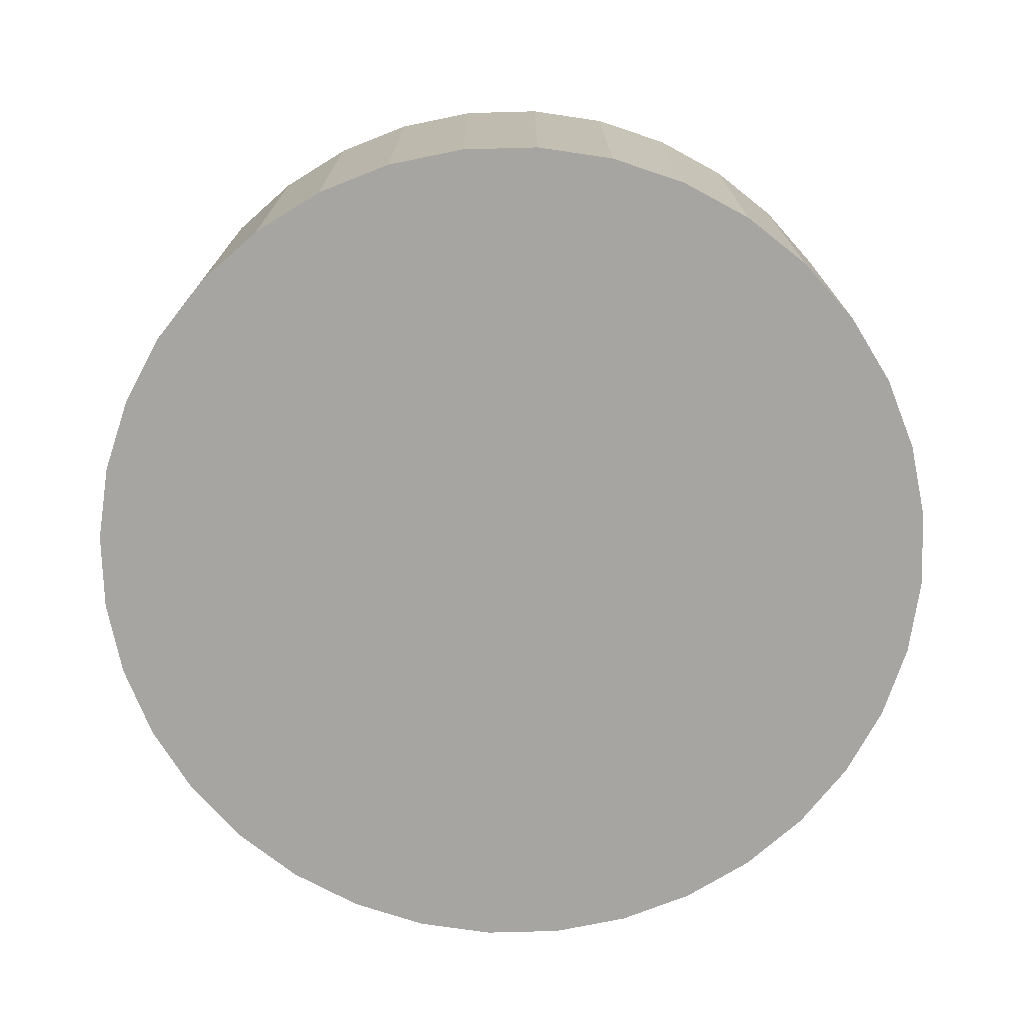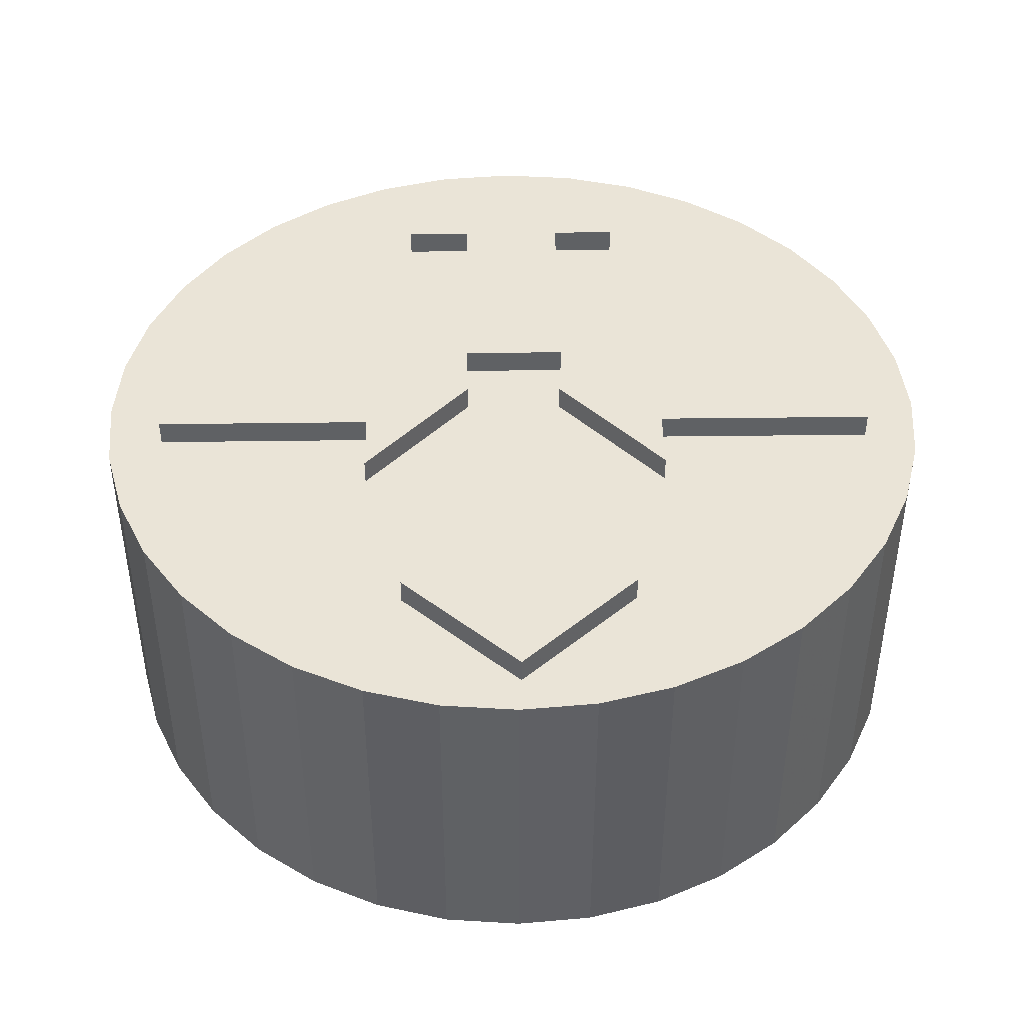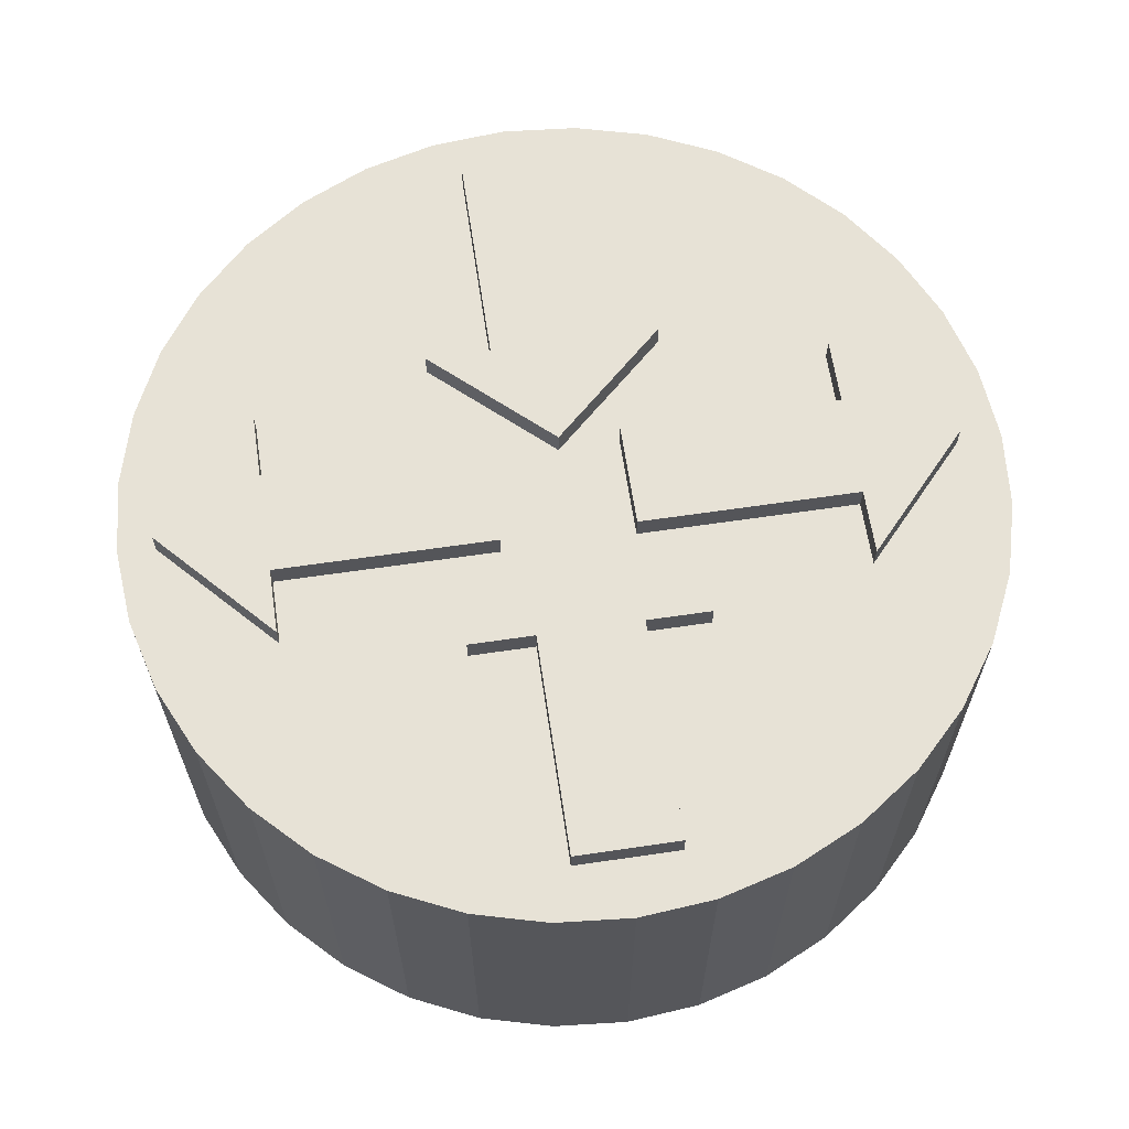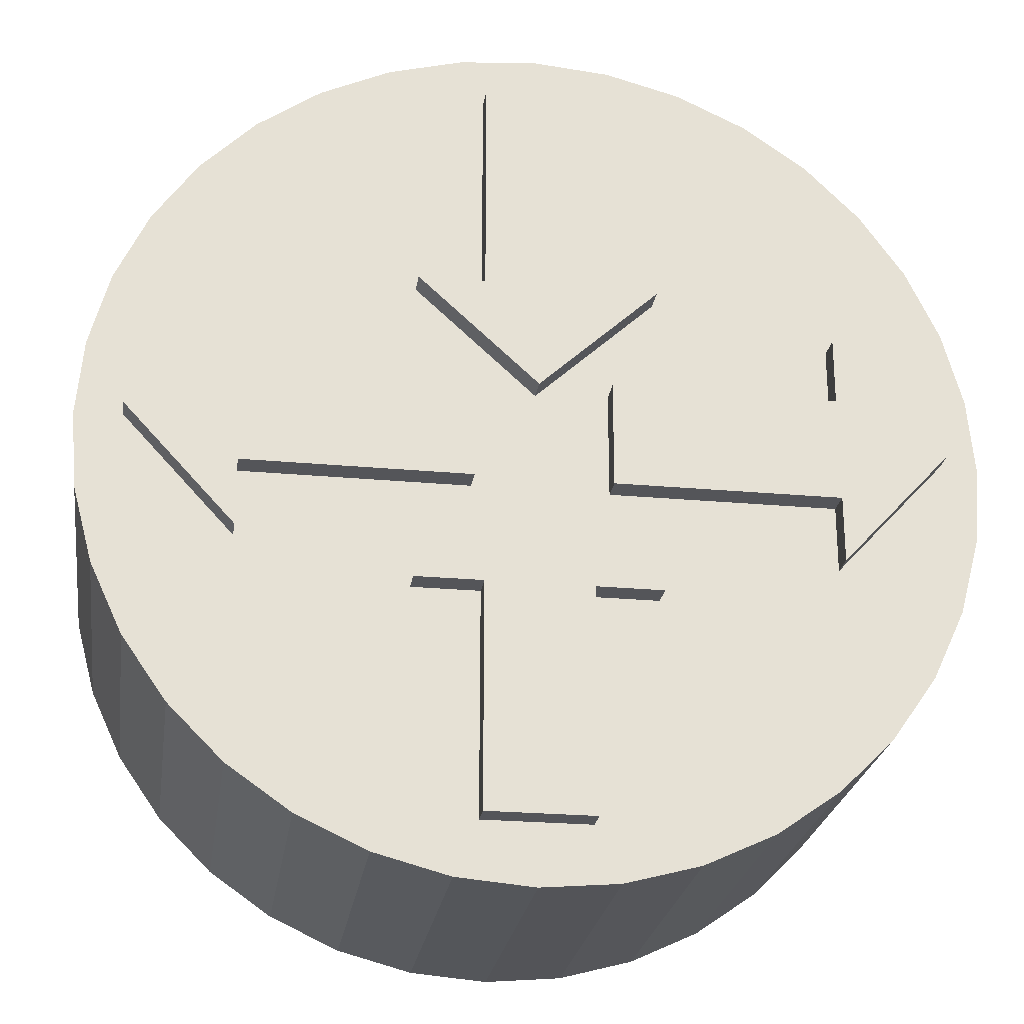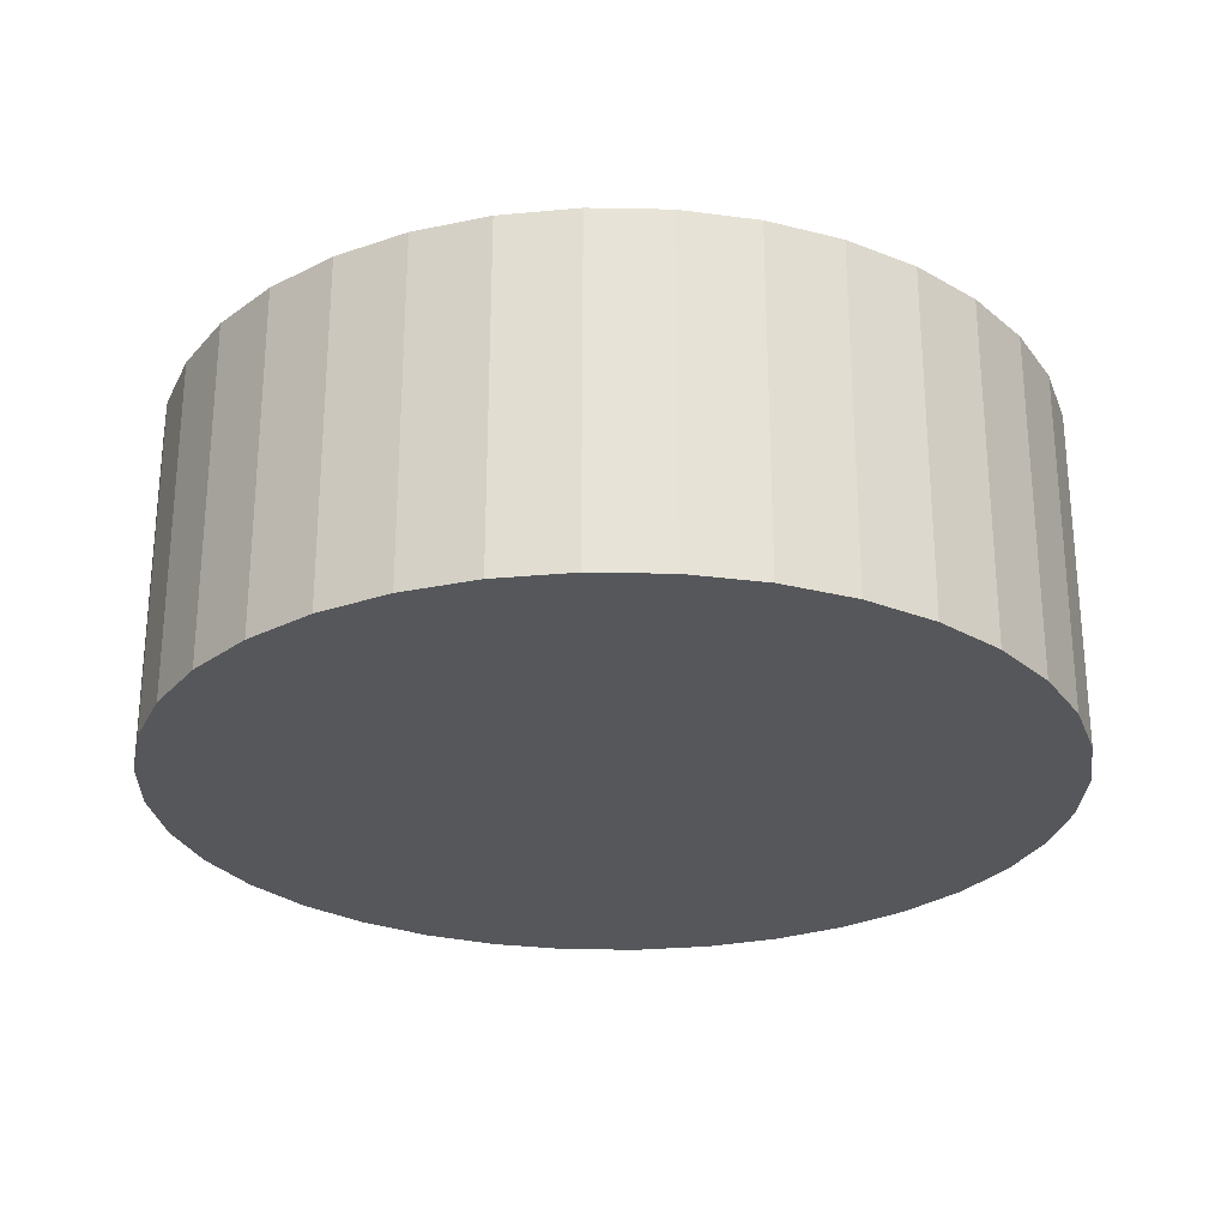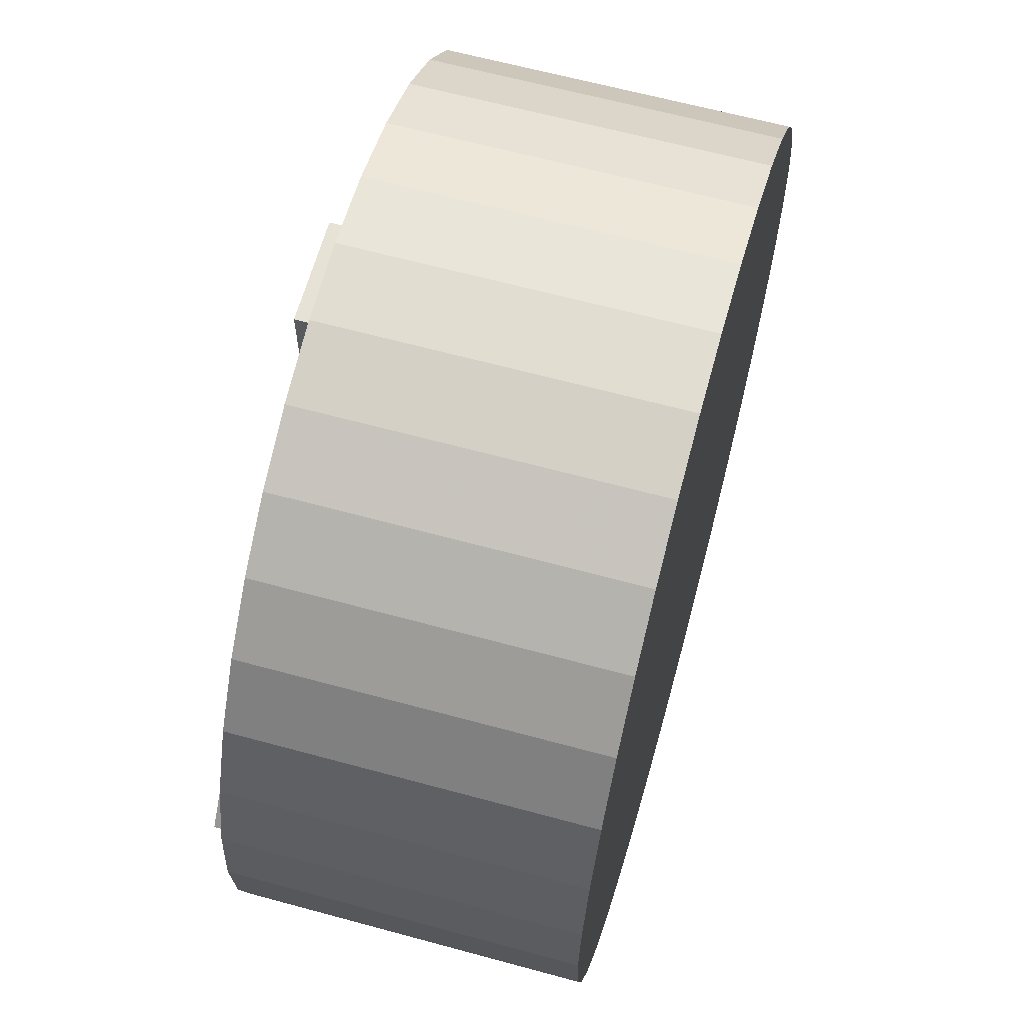
<metadata>
{"format":"obj","ext":"obj","renderer":"f3d","projection":"perspective","resolution":1024,"background":"white","views":[{"elev":-73.6,"azim":136.6,"up":"+Y"},{"elev":43.7,"azim":-90.9,"up":"+Y"},{"elev":63.7,"azim":-8.5,"up":"+Y"},{"elev":-24.8,"azim":171.6,"up":"+Z"},{"elev":-26.7,"azim":-86.7,"up":"+Y"},{"elev":63.6,"azim":-74.6,"up":"+Z"}]}
</metadata>
<code>
v 0.01586 25.12 -2.458
v -8.018 25.12 -9.842
v -3.569 25.12 -9.842
v -3.569 25.12 -24.93
v 3.55 25.12 -24.93
v 3.527 25.12 -9.861
v 8.018 25.12 -9.861
v 0.01586 20.22 -2.458
v -8.018 20.22 -9.842
v -3.569 20.22 -9.842
v -3.569 20.22 -24.93
v 3.55 20.22 -24.93
v 3.527 20.22 -9.861
v 8.018 20.22 -9.861
v -0.01586 25.12 4.293
v 8.018 25.12 11.68
v 3.569 25.12 11.68
v 3.569 25.12 26.77
v -3.55 25.12 26.77
v -3.527 25.12 11.7
v -8.018 25.12 11.7
v -0.01586 20.22 4.293
v 8.018 20.22 11.68
v 3.569 20.22 11.68
v 3.569 20.22 26.77
v -3.55 20.22 26.77
v -3.527 20.22 11.7
v -8.018 20.22 11.7
v 26.66 25.12 0.9884
v 19.28 25.12 9.022
v 19.28 25.12 4.573
v 4.192 25.12 4.573
v 4.192 25.12 -2.546
v 19.26 25.12 -2.523
v 19.26 25.12 -7.014
v 26.66 20.22 0.9884
v 19.28 20.22 9.022
v 19.28 20.22 4.573
v 4.192 20.22 4.573
v 4.192 20.22 -2.546
v 19.26 20.22 -2.523
v 19.26 20.22 -7.014
v -27.36 25.12 1.02
v -19.97 25.12 -7.014
v -19.97 25.12 -2.565
v -4.883 25.12 -2.565
v -4.883 25.12 4.555
v -19.95 25.12 4.532
v -19.95 25.12 9.022
v -27.36 20.22 1.02
v -19.97 20.22 -7.014
v -19.97 20.22 -2.565
v -4.883 20.22 -2.565
v -4.883 20.22 4.555
v -19.95 20.22 4.532
v -19.95 20.22 9.022
v -0.07208 0 0.8199
v -0.07208 23.37 0.8199
v -0.07208 0 -29.03
v -0.07208 23.37 -29.03
v 5.112 0 -28.58
v 5.112 23.37 -28.58
v 10.14 0 -27.23
v 10.14 23.37 -27.23
v 14.85 0 -25.03
v 14.85 23.37 -25.03
v 19.12 0 -22.05
v 19.12 23.37 -22.05
v 22.8 0 -18.37
v 22.8 23.37 -18.37
v 25.78 0 -14.11
v 25.78 23.37 -14.11
v 27.98 0 -9.39
v 27.98 23.37 -9.39
v 29.33 0 -4.364
v 29.33 23.37 -4.364
v 29.78 0 0.8199
v 29.78 23.37 0.8199
v 29.33 0 6.004
v 29.33 23.37 6.004
v 27.98 0 11.03
v 27.98 23.37 11.03
v 25.78 0 15.75
v 25.78 23.37 15.75
v 22.8 0 20.01
v 22.8 23.37 20.01
v 19.12 0 23.69
v 19.12 23.37 23.69
v 14.85 0 26.67
v 14.85 23.37 26.67
v 10.14 0 28.87
v 10.14 23.37 28.87
v 5.112 0 30.22
v 5.112 23.37 30.22
v -0.07208 0 30.67
v -0.07208 23.37 30.67
v -5.256 0 30.22
v -5.256 23.37 30.22
v -10.28 0 28.87
v -10.28 23.37 28.87
v -15 0 26.67
v -15 23.37 26.67
v -19.26 0 23.69
v -19.26 23.37 23.69
v -22.94 0 20.01
v -22.94 23.37 20.01
v -25.93 0 15.75
v -25.93 23.37 15.75
v -28.12 0 11.03
v -28.12 23.37 11.03
v -29.47 0 6.004
v -29.47 23.37 6.004
v -29.93 0 0.8199
v -29.93 23.37 0.8199
v -29.47 0 -4.364
v -29.47 23.37 -4.364
v -28.12 0 -9.39
v -28.12 23.37 -9.39
v -25.93 0 -14.11
v -25.93 23.37 -14.11
v -22.94 0 -18.37
v -22.94 23.37 -18.37
v -19.26 0 -22.05
v -19.26 23.37 -22.05
v -15 0 -25.03
v -15 23.37 -25.03
v -10.28 0 -27.23
v -10.28 23.37 -27.23
v -5.256 0 -28.58
v -5.256 23.37 -28.58
o hexinluyouqi
f 1 2 9 8
f 2 3 10 9
f 3 4 11 10
f 4 5 12 11
f 5 6 13 12
f 6 7 14 13
f 7 1 8 14
f 1 7 6
f 8 10 13
f 1 6 3
f 1 3 2
f 6 5 4 3
f 8 9 10
f 8 13 14
f 13 10 11 12
f 15 16 23 22
f 16 17 24 23
f 17 18 25 24
f 18 19 26 25
f 19 20 27 26
f 20 21 28 27
f 21 15 22 28
f 15 21 20
f 22 24 27
f 15 20 17
f 15 17 16
f 20 19 18 17
f 22 23 24
f 22 27 28
f 27 24 25 26
f 29 30 37 36
f 30 31 38 37
f 31 32 39 38
f 32 33 40 39
f 33 34 41 40
f 34 35 42 41
f 35 29 36 42
f 29 35 34
f 36 38 41
f 29 34 31
f 29 31 30
f 34 33 32 31
f 36 37 38
f 36 41 42
f 41 38 39 40
f 43 44 51 50
f 44 45 52 51
f 45 46 53 52
f 46 47 54 53
f 47 48 55 54
f 48 49 56 55
f 49 43 50 56
f 43 49 48
f 50 52 55
f 43 48 45
f 43 45 44
f 48 47 46 45
f 50 51 52
f 50 55 56
f 55 52 53 54
f 57 59 61
f 59 60 62 61
f 60 58 62
f 57 61 63
f 61 62 64 63
f 62 58 64
f 57 63 65
f 63 64 66 65
f 64 58 66
f 57 65 67
f 65 66 68 67
f 66 58 68
f 57 67 69
f 67 68 70 69
f 68 58 70
f 57 69 71
f 69 70 72 71
f 70 58 72
f 57 71 73
f 71 72 74 73
f 72 58 74
f 57 73 75
f 73 74 76 75
f 74 58 76
f 57 75 77
f 75 76 78 77
f 76 58 78
f 57 77 79
f 77 78 80 79
f 78 58 80
f 57 79 81
f 79 80 82 81
f 80 58 82
f 57 81 83
f 81 82 84 83
f 82 58 84
f 57 83 85
f 83 84 86 85
f 84 58 86
f 57 85 87
f 85 86 88 87
f 86 58 88
f 57 87 89
f 87 88 90 89
f 88 58 90
f 57 89 91
f 89 90 92 91
f 90 58 92
f 57 91 93
f 91 92 94 93
f 92 58 94
f 57 93 95
f 93 94 96 95
f 94 58 96
f 57 95 97
f 95 96 98 97
f 96 58 98
f 57 97 99
f 97 98 100 99
f 98 58 100
f 57 99 101
f 99 100 102 101
f 100 58 102
f 57 101 103
f 101 102 104 103
f 102 58 104
f 57 103 105
f 103 104 106 105
f 104 58 106
f 57 105 107
f 105 106 108 107
f 106 58 108
f 57 107 109
f 107 108 110 109
f 108 58 110
f 57 109 111
f 109 110 112 111
f 110 58 112
f 57 111 113
f 111 112 114 113
f 112 58 114
f 57 113 115
f 113 114 116 115
f 114 58 116
f 57 115 117
f 115 116 118 117
f 116 58 118
f 57 117 119
f 117 118 120 119
f 118 58 120
f 57 119 121
f 119 120 122 121
f 120 58 122
f 57 121 123
f 121 122 124 123
f 122 58 124
f 57 123 125
f 123 124 126 125
f 124 58 126
f 57 125 127
f 125 126 128 127
f 126 58 128
f 57 127 129
f 127 128 130 129
f 128 58 130
f 57 129 59
f 129 130 60 59
f 130 58 60

</code>
